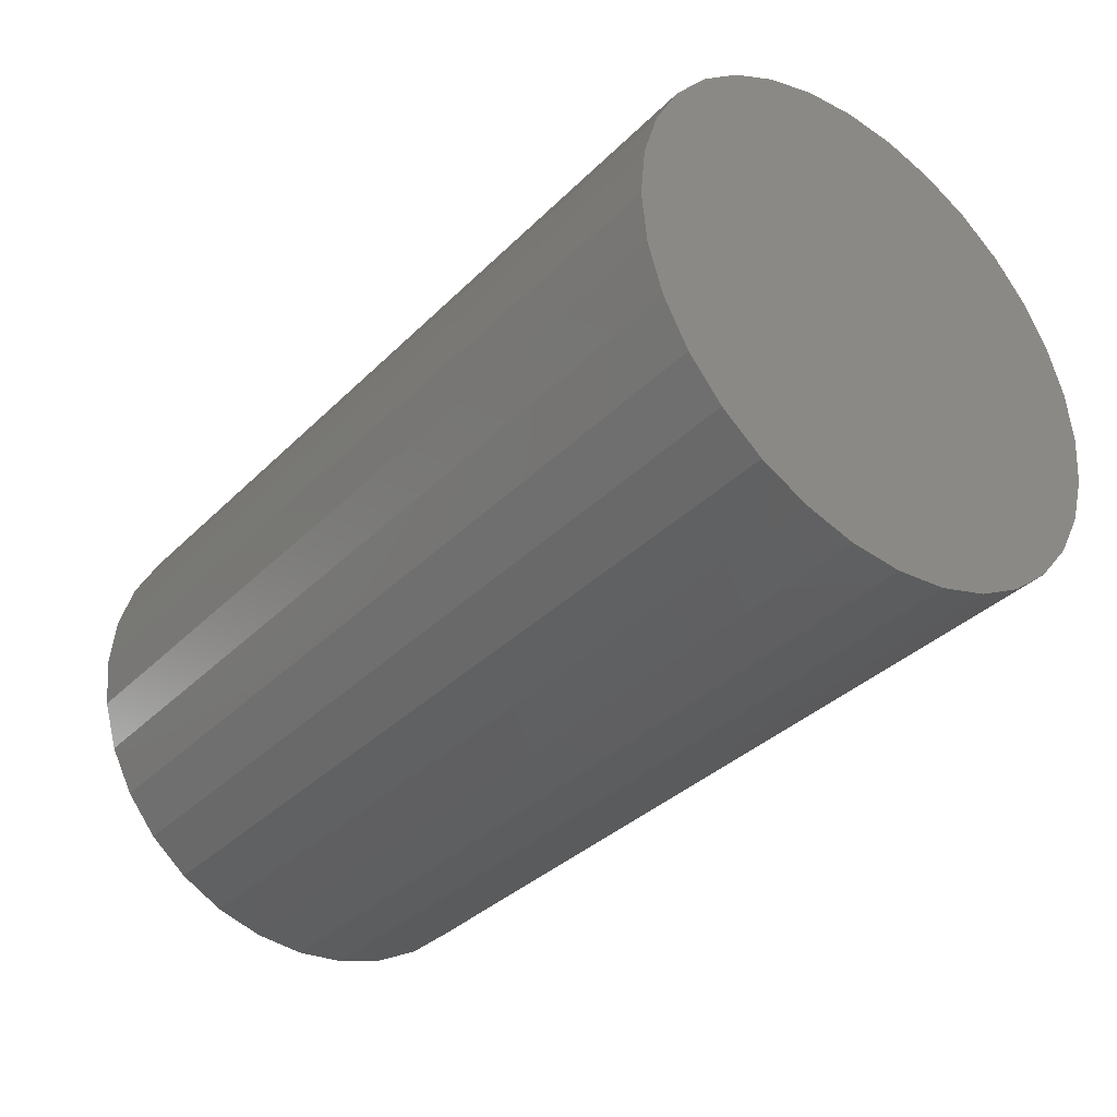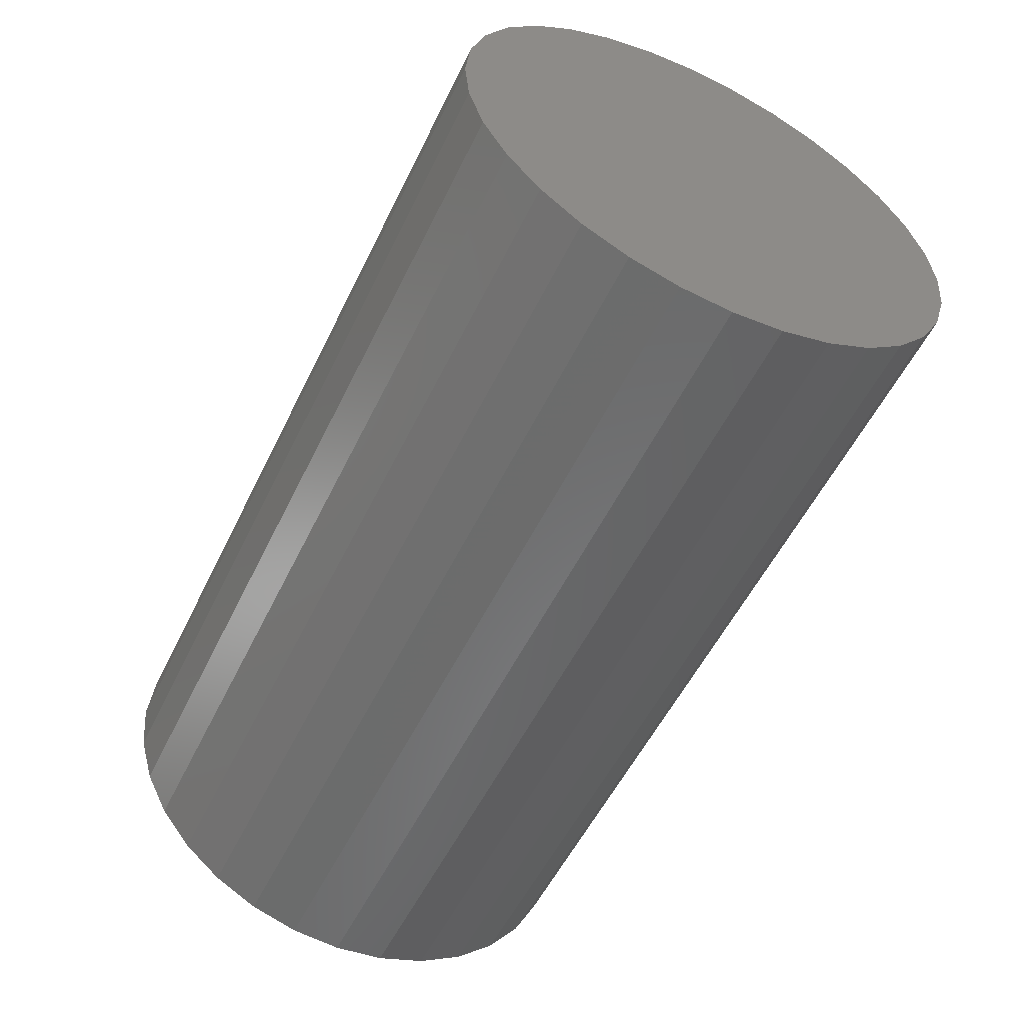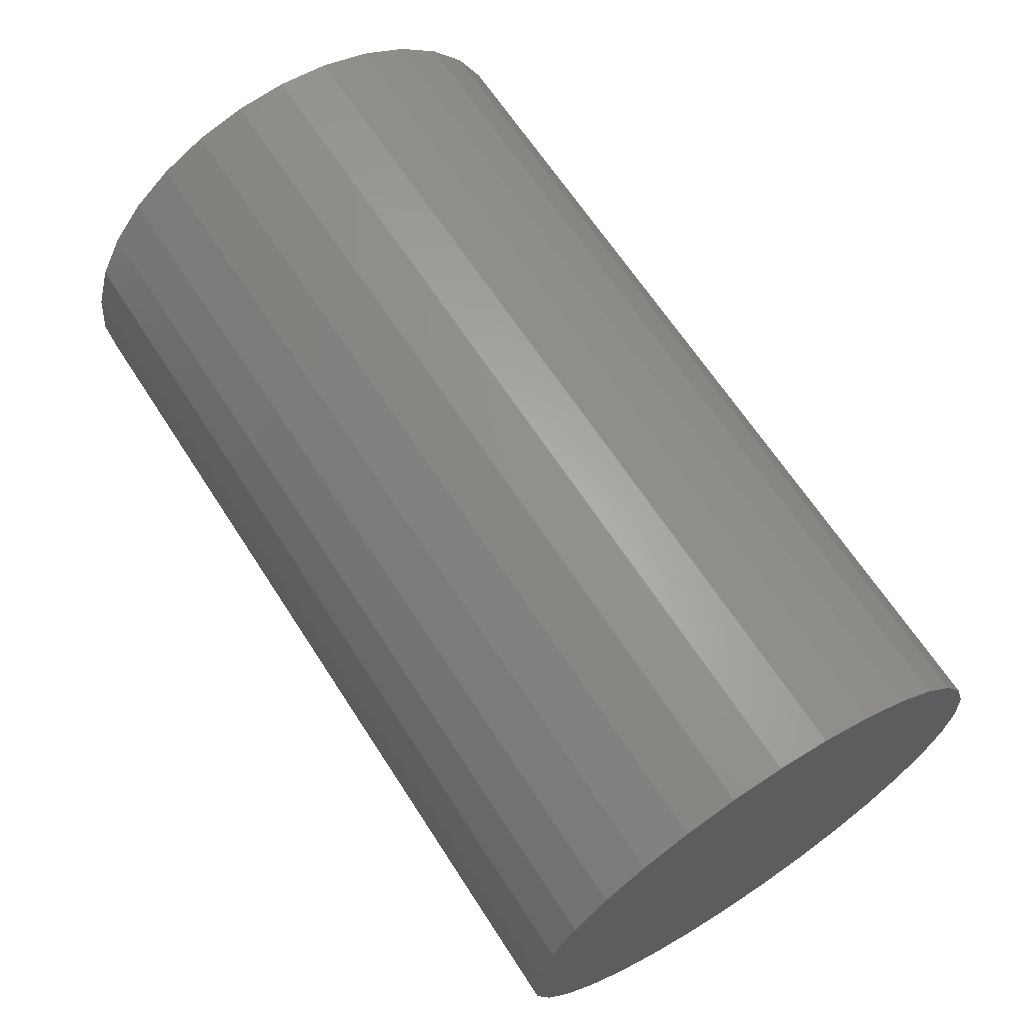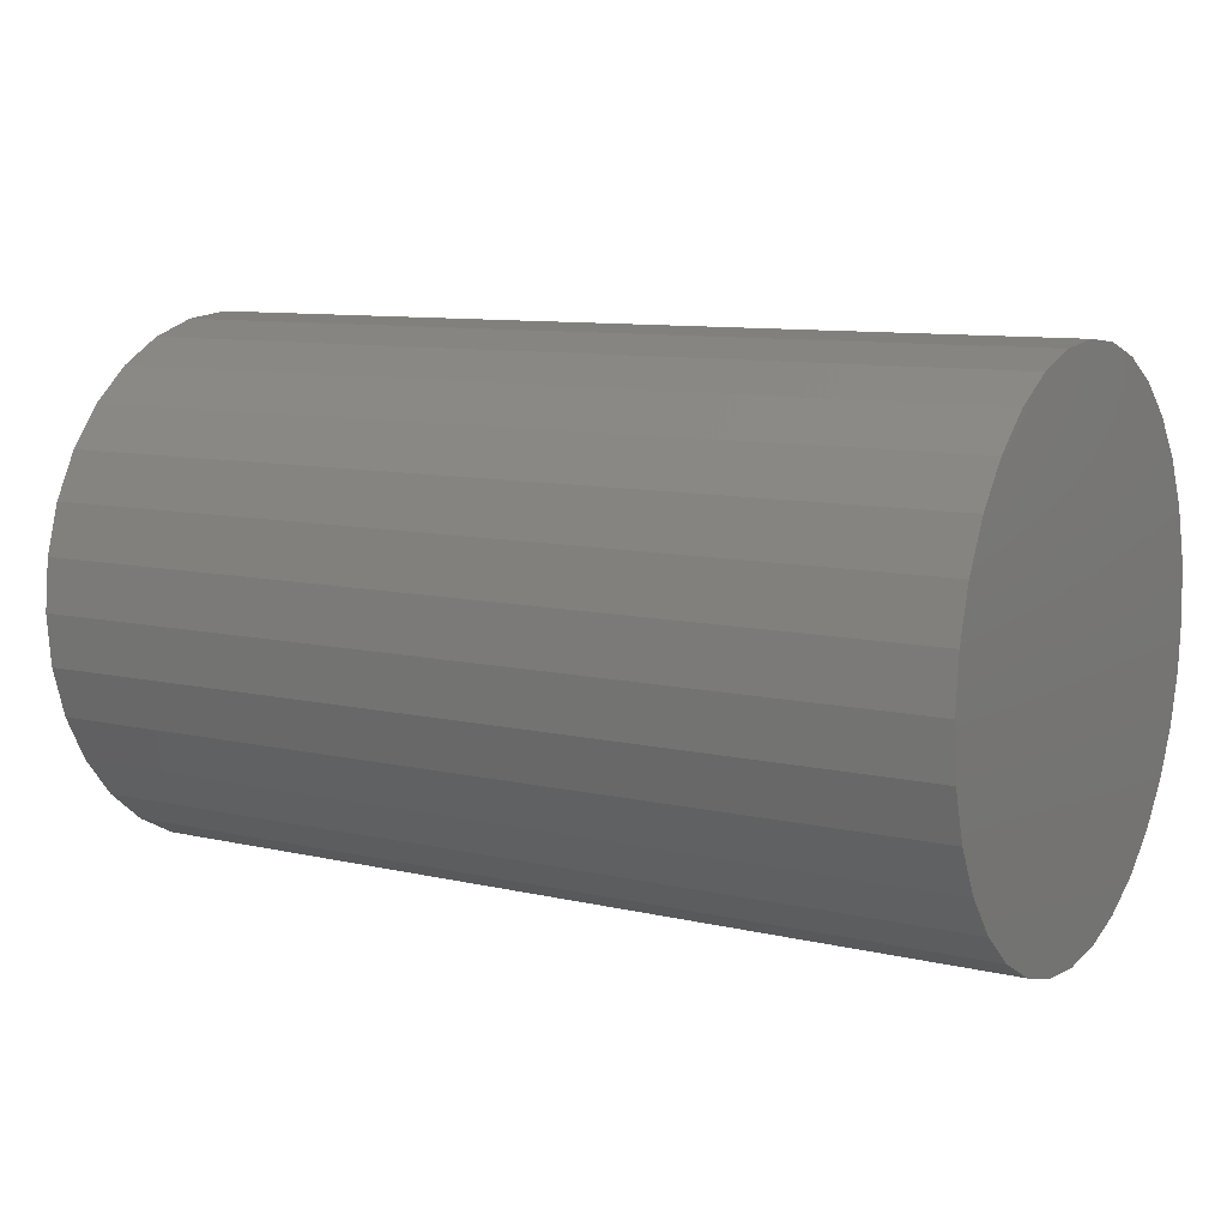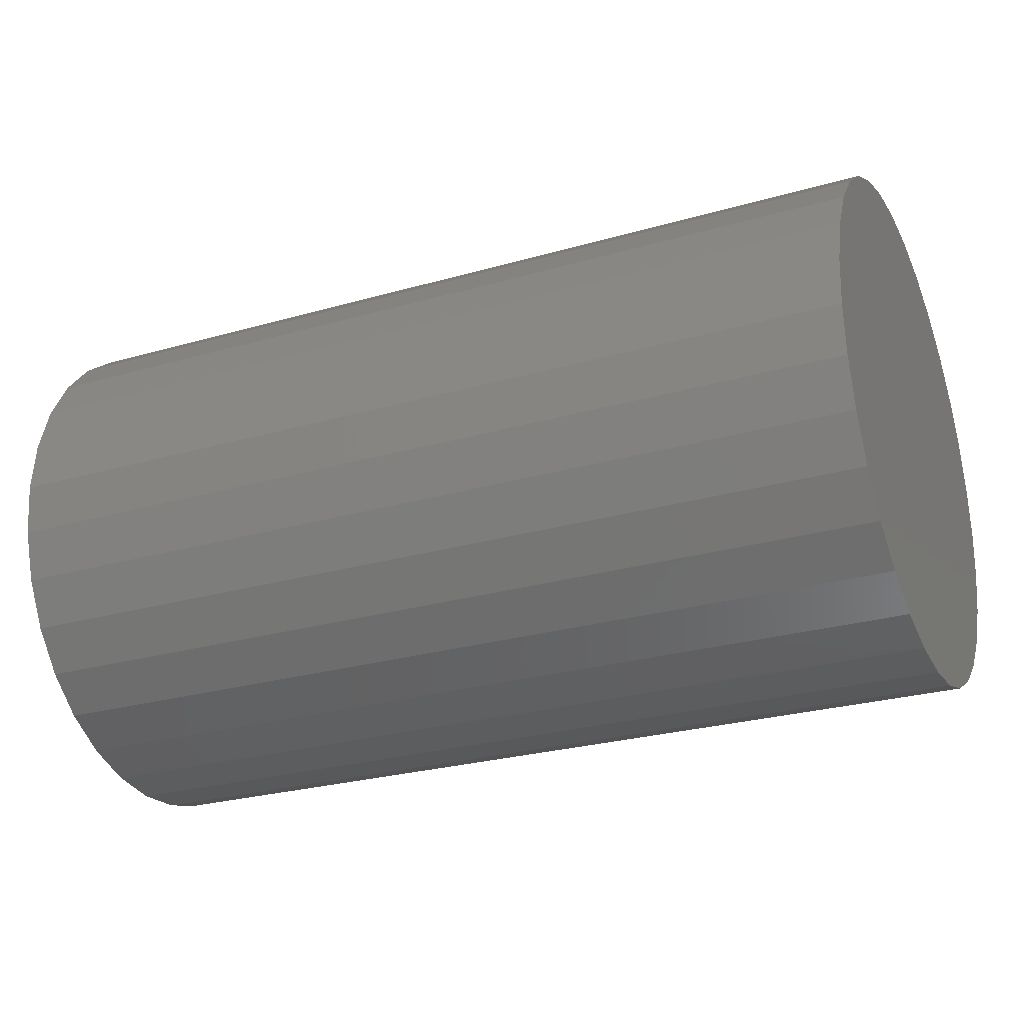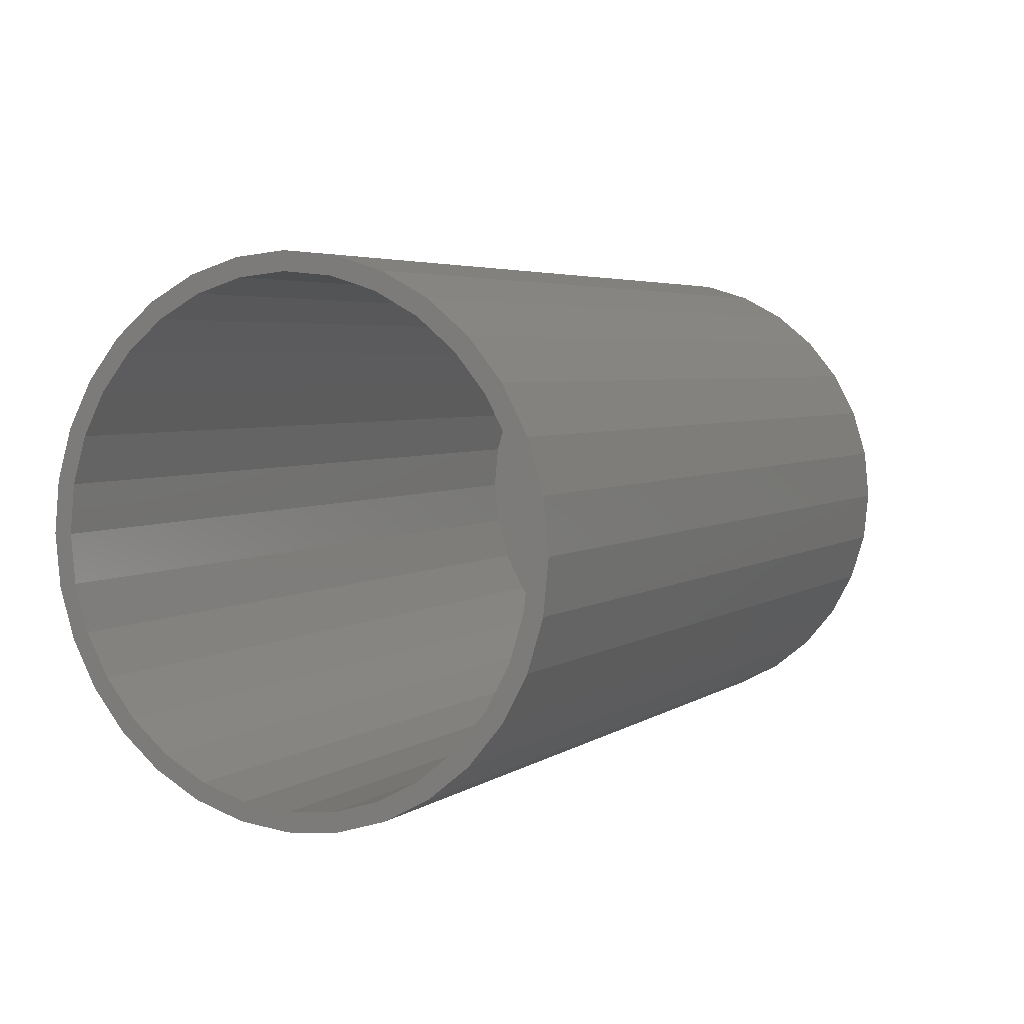
<metadata>
{"format":"stl","ext":"stl","renderer":"f3d","projection":"perspective","resolution":1024,"background":"white","views":[{"elev":-35.5,"azim":52.0,"up":"+Y"},{"elev":-54.5,"azim":64.4,"up":"+Z"},{"elev":65.4,"azim":57.1,"up":"+Y"},{"elev":9.8,"azim":30.7,"up":"+Y"},{"elev":-26.7,"azim":24.1,"up":"+Y"},{"elev":4.2,"azim":-62.9,"up":"+Z"}]}
</metadata>
<code>
# stl→obj: 128 verts, 252 faces
v 0 -0.04082 0.2168
v 0 0.002303 0.2211
v 0 0.002303 0.2054
v 0 -0.08229 -0.2042
v 0 -0.07631 -0.1898
v 0 -0.03777 -0.2015
v 0 0.002303 -0.2054
v 0 -0.04082 -0.2168
v 0 0.002303 -0.2211
v 0 0.04543 0.2168
v 0 0.0869 0.2042
v 0 0.04238 0.2015
v 0 0.08092 0.1898
v 0 0.08092 -0.1898
v 0 0.1251 -0.1838
v 0 0.0869 -0.2042
v 0 0.04238 -0.2015
v 0 0.04543 -0.2168
v 0 -0.08229 0.2042
v 0 -0.03777 0.2015
v 0 -0.07631 0.1898
v 0 -0.1205 0.1838
v 0 -0.1118 0.1708
v 0 -0.143 0.1453
v 0 -0.154 0.1563
v 0 -0.1685 0.1141
v 0 -0.1815 0.1228
v 0 -0.1875 0.07861
v 0 -0.2019 0.08459
v 0 -0.1992 0.04008
v 0 -0.2145 0.04313
v 0 -0.2031 1.154e-16
v 0 -0.2188 2.707e-17
v 0 -0.1992 -0.04008
v 0 -0.2145 -0.04313
v 0 -0.1875 -0.07861
v 0 -0.2019 -0.08459
v 0 -0.1685 -0.1141
v 0 -0.1815 -0.1228
v 0 -0.143 -0.1453
v 0 -0.154 -0.1563
v 0 -0.1118 -0.1708
v 0 -0.1205 -0.1838
v 0 0.1164 -0.1708
v 0 0.1476 -0.1453
v 0 0.1586 -0.1563
v 0 0.1731 -0.1141
v 0 0.1861 -0.1228
v 0 0.1921 -0.07861
v 0 0.2065 -0.08459
v 0 0.2038 -0.04008
v 0 0.2191 -0.04313
v 0 0.2077 -2.611e-17
v 0 0.2234 -2.707e-17
v 0 0.2038 0.04008
v 0 0.2191 0.04313
v 0 0.1921 0.07861
v 0 0.2065 0.08459
v 0 0.1731 0.1141
v 0 0.1861 0.1228
v 0 0.1476 0.1453
v 0 0.1586 0.1563
v 0 0.1164 0.1708
v 0 0.1251 0.1838
v 0.7344 0.04238 -0.2015
v 0.7344 0.08092 -0.1898
v 0.7344 0.1164 -0.1708
v 0.7344 0.1476 -0.1453
v 0.7344 0.1731 -0.1141
v 0.7344 0.1921 -0.07861
v 0.7344 0.2038 -0.04008
v 0.7344 0.2077 -2.611e-17
v 0.7344 0.002303 -0.2054
v 0.7344 -0.03777 -0.2015
v 0.7344 -0.07631 -0.1898
v 0.7344 -0.1118 -0.1708
v 0.7344 -0.143 -0.1453
v 0.7344 -0.1685 -0.1141
v 0.7344 -0.1875 -0.07861
v 0.7344 -0.1992 -0.04008
v 0.7344 -0.2031 1.154e-16
v 0.7344 -0.03777 0.2015
v 0.7344 -0.07631 0.1898
v 0.7344 -0.1118 0.1708
v 0.7344 -0.143 0.1453
v 0.7344 -0.1685 0.1141
v 0.7344 -0.1875 0.07861
v 0.7344 -0.1992 0.04008
v 0.7344 0.002303 0.2054
v 0.7344 0.04238 0.2015
v 0.7344 0.08092 0.1898
v 0.7344 0.1164 0.1708
v 0.7344 0.1476 0.1453
v 0.7344 0.1731 0.1141
v 0.7344 0.1921 0.07861
v 0.7344 0.2038 0.04008
v 0.75 -0.04082 0.2168
v 0.75 0.04543 0.2168
v 0.75 0.002303 0.2211
v 0.75 -0.08229 0.2042
v 0.75 0.0869 0.2042
v 0.75 0.0869 -0.2042
v 0.75 -0.04082 -0.2168
v 0.75 0.04543 -0.2168
v 0.75 0.002303 -0.2211
v 0.75 0.1251 0.1838
v 0.75 -0.1205 0.1838
v 0.75 0.1586 0.1563
v 0.75 -0.154 0.1563
v 0.75 0.1861 0.1228
v 0.75 -0.1815 0.1228
v 0.75 0.2065 0.08459
v 0.75 -0.2019 0.08459
v 0.75 0.2191 0.04313
v 0.75 -0.2145 0.04313
v 0.75 0.2234 -2.707e-17
v 0.75 -0.2188 2.707e-17
v 0.75 0.2191 -0.04313
v 0.75 -0.2145 -0.04313
v 0.75 0.2065 -0.08459
v 0.75 -0.2019 -0.08459
v 0.75 0.1861 -0.1228
v 0.75 -0.1815 -0.1228
v 0.75 0.1586 -0.1563
v 0.75 -0.154 -0.1563
v 0.75 0.1251 -0.1838
v 0.75 -0.1205 -0.1838
v 0.75 -0.08229 -0.2042
f 1 2 3
f 4 5 6
f 7 4 6
f 8 4 7
f 9 8 7
f 3 2 10
f 11 3 10
f 12 3 11
f 13 12 11
f 14 15 16
f 17 14 16
f 16 7 17
f 7 16 18
f 18 9 7
f 19 1 3
f 19 3 20
f 19 20 21
f 19 21 22
f 21 23 22
f 22 23 24
f 22 24 25
f 25 24 26
f 25 26 27
f 27 26 28
f 27 28 29
f 29 28 30
f 29 30 31
f 31 30 32
f 31 32 33
f 33 32 34
f 33 34 35
f 35 34 36
f 35 36 37
f 37 36 38
f 37 38 39
f 39 38 40
f 39 40 41
f 41 40 42
f 41 42 43
f 43 42 5
f 43 5 4
f 14 44 15
f 15 44 45
f 15 45 46
f 46 45 47
f 46 47 48
f 48 47 49
f 48 49 50
f 50 49 51
f 50 51 52
f 52 51 53
f 52 53 54
f 54 53 55
f 54 55 56
f 56 55 57
f 56 57 58
f 58 57 59
f 58 59 60
f 60 59 61
f 60 61 62
f 62 61 63
f 62 63 64
f 64 63 13
f 64 13 11
f 7 65 17
f 17 65 66
f 17 66 14
f 14 66 67
f 14 67 44
f 44 67 68
f 44 68 45
f 45 68 69
f 45 69 47
f 47 69 70
f 47 70 49
f 49 70 71
f 49 71 51
f 51 71 72
f 51 72 53
f 65 7 73
f 73 7 6
f 73 6 74
f 74 6 5
f 74 5 75
f 75 5 42
f 75 42 76
f 76 42 40
f 76 40 77
f 77 40 38
f 77 38 78
f 78 38 36
f 78 36 79
f 79 36 34
f 79 34 80
f 80 34 32
f 80 32 81
f 3 82 20
f 20 82 83
f 20 83 21
f 21 83 84
f 21 84 23
f 23 84 85
f 23 85 24
f 24 85 86
f 24 86 26
f 26 86 87
f 26 87 28
f 28 87 88
f 28 88 30
f 30 88 81
f 30 81 32
f 82 3 89
f 89 3 12
f 89 12 90
f 90 12 13
f 90 13 91
f 91 13 63
f 91 63 92
f 92 63 61
f 92 61 93
f 93 61 59
f 93 59 94
f 94 59 57
f 94 57 95
f 95 57 55
f 95 55 96
f 96 55 53
f 96 53 72
f 89 90 82
f 83 82 90
f 91 83 90
f 65 74 66
f 73 74 65
f 74 75 66
f 66 75 76
f 66 76 67
f 67 76 77
f 67 77 68
f 68 77 78
f 68 78 69
f 69 78 79
f 69 79 70
f 70 79 80
f 70 80 71
f 71 80 81
f 71 81 72
f 72 81 88
f 72 88 96
f 96 88 87
f 96 87 95
f 95 87 86
f 95 86 94
f 94 86 85
f 94 85 93
f 93 85 84
f 93 84 92
f 92 84 83
f 92 83 91
f 97 98 99
f 98 97 100
f 98 100 101
f 102 103 104
f 104 103 105
f 101 100 106
f 106 100 107
f 106 107 108
f 108 107 109
f 108 109 110
f 110 109 111
f 110 111 112
f 112 111 113
f 112 113 114
f 114 113 115
f 114 115 116
f 116 115 117
f 116 117 118
f 118 117 119
f 118 119 120
f 120 119 121
f 120 121 122
f 122 121 123
f 122 123 124
f 124 123 125
f 124 125 126
f 126 125 127
f 126 127 102
f 102 127 128
f 102 128 103
f 54 116 52
f 52 116 118
f 52 118 50
f 50 118 120
f 50 120 48
f 48 120 122
f 48 122 46
f 46 122 124
f 46 124 15
f 15 124 126
f 15 126 16
f 16 126 102
f 16 102 18
f 18 102 104
f 18 104 9
f 9 104 105
f 9 105 8
f 8 105 103
f 8 103 4
f 4 103 128
f 4 128 43
f 43 128 127
f 43 127 41
f 41 127 125
f 41 125 39
f 39 125 123
f 39 123 37
f 37 123 121
f 37 121 35
f 35 121 119
f 35 119 33
f 33 119 117
f 33 117 31
f 31 117 115
f 31 115 29
f 29 115 113
f 29 113 27
f 27 113 111
f 27 111 25
f 25 111 109
f 25 109 22
f 22 109 107
f 22 107 19
f 19 107 100
f 19 100 1
f 1 100 97
f 1 97 2
f 2 97 99
f 2 99 10
f 10 99 98
f 10 98 11
f 11 98 101
f 11 101 64
f 64 101 106
f 64 106 62
f 62 106 108
f 62 108 60
f 60 108 110
f 60 110 58
f 58 110 112
f 58 112 56
f 56 112 114
f 56 114 54
f 54 114 116

</code>
